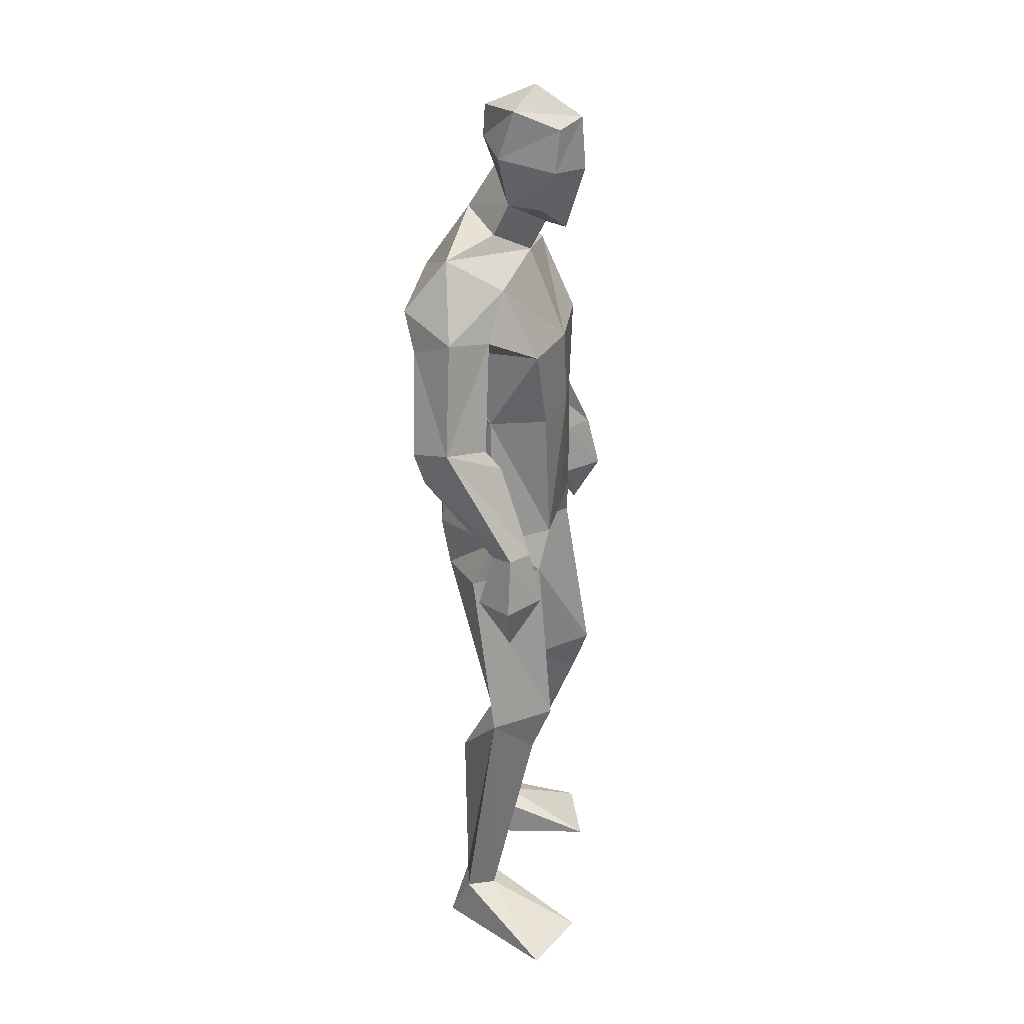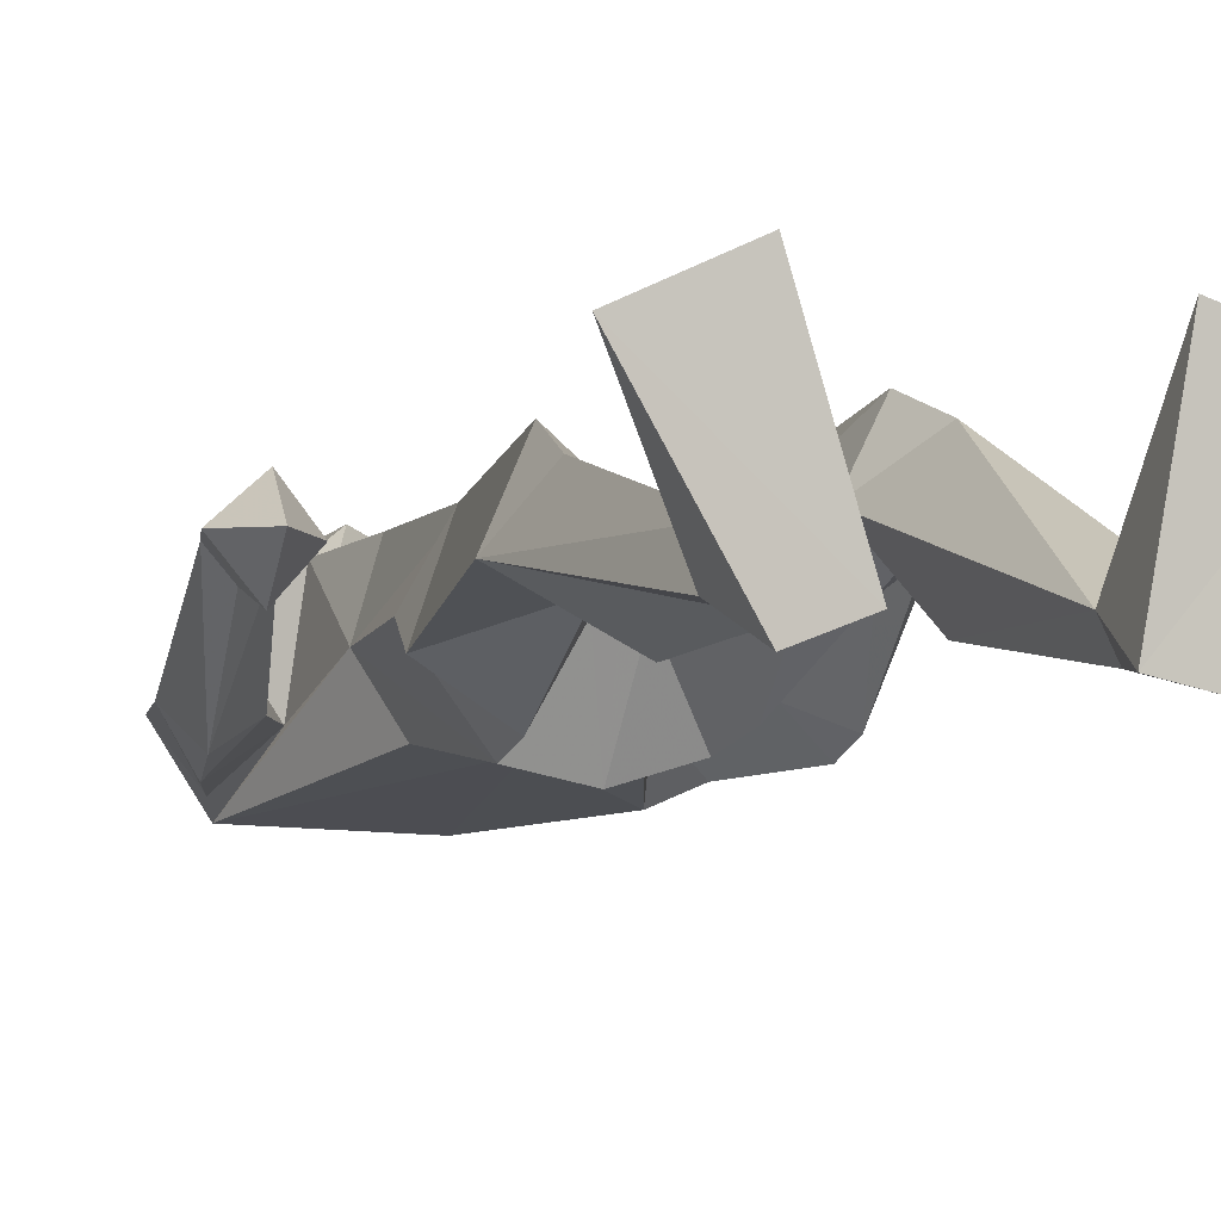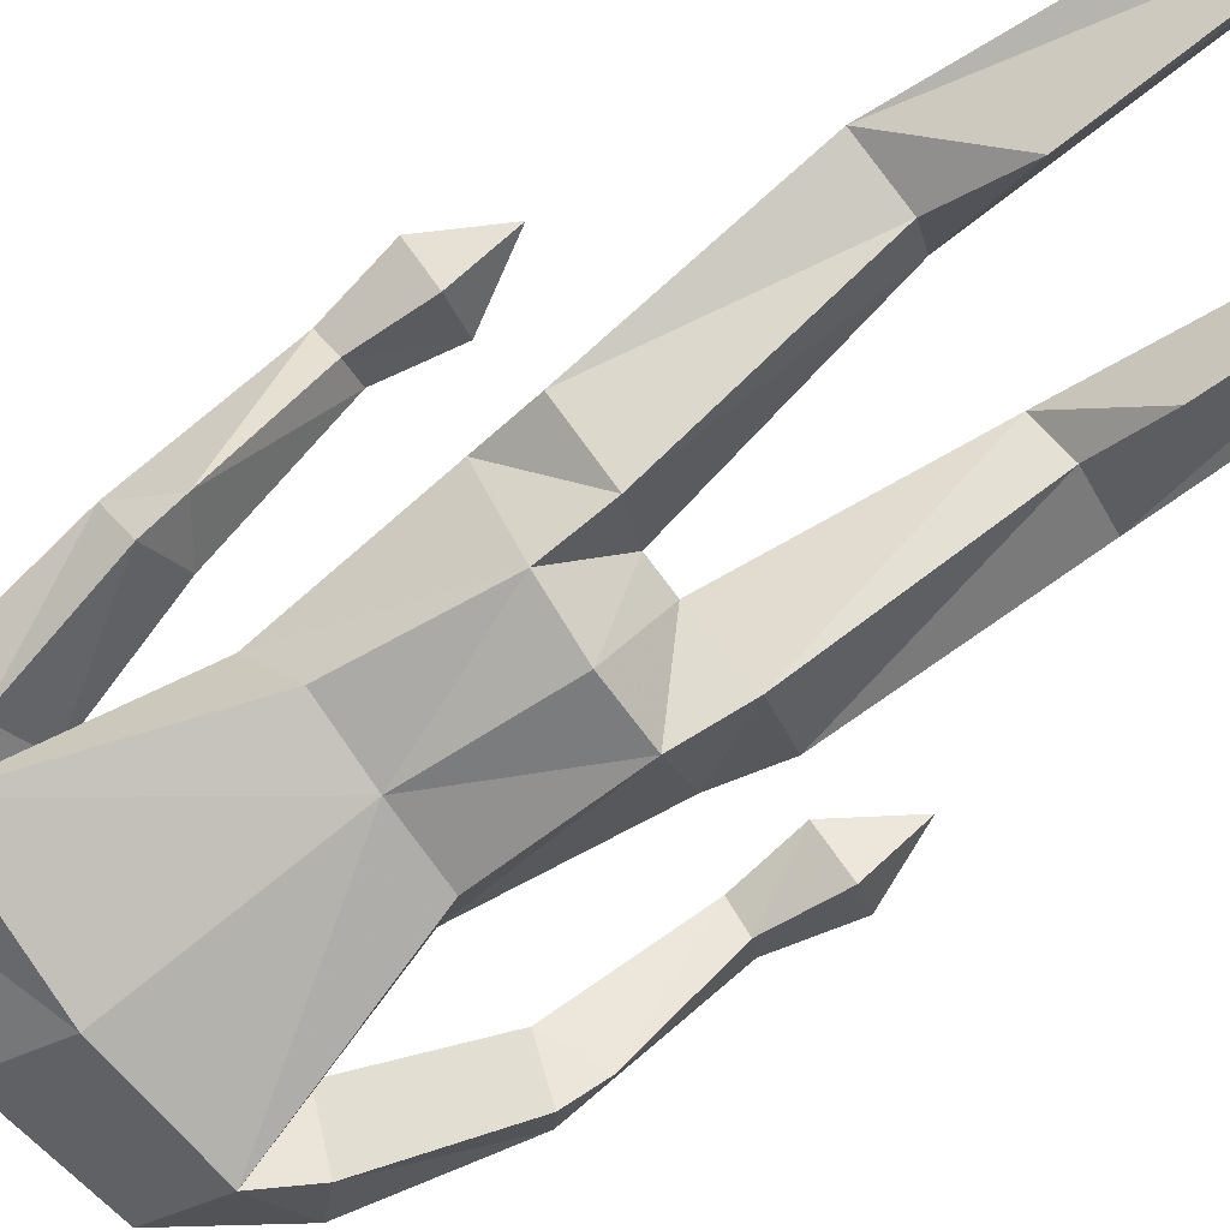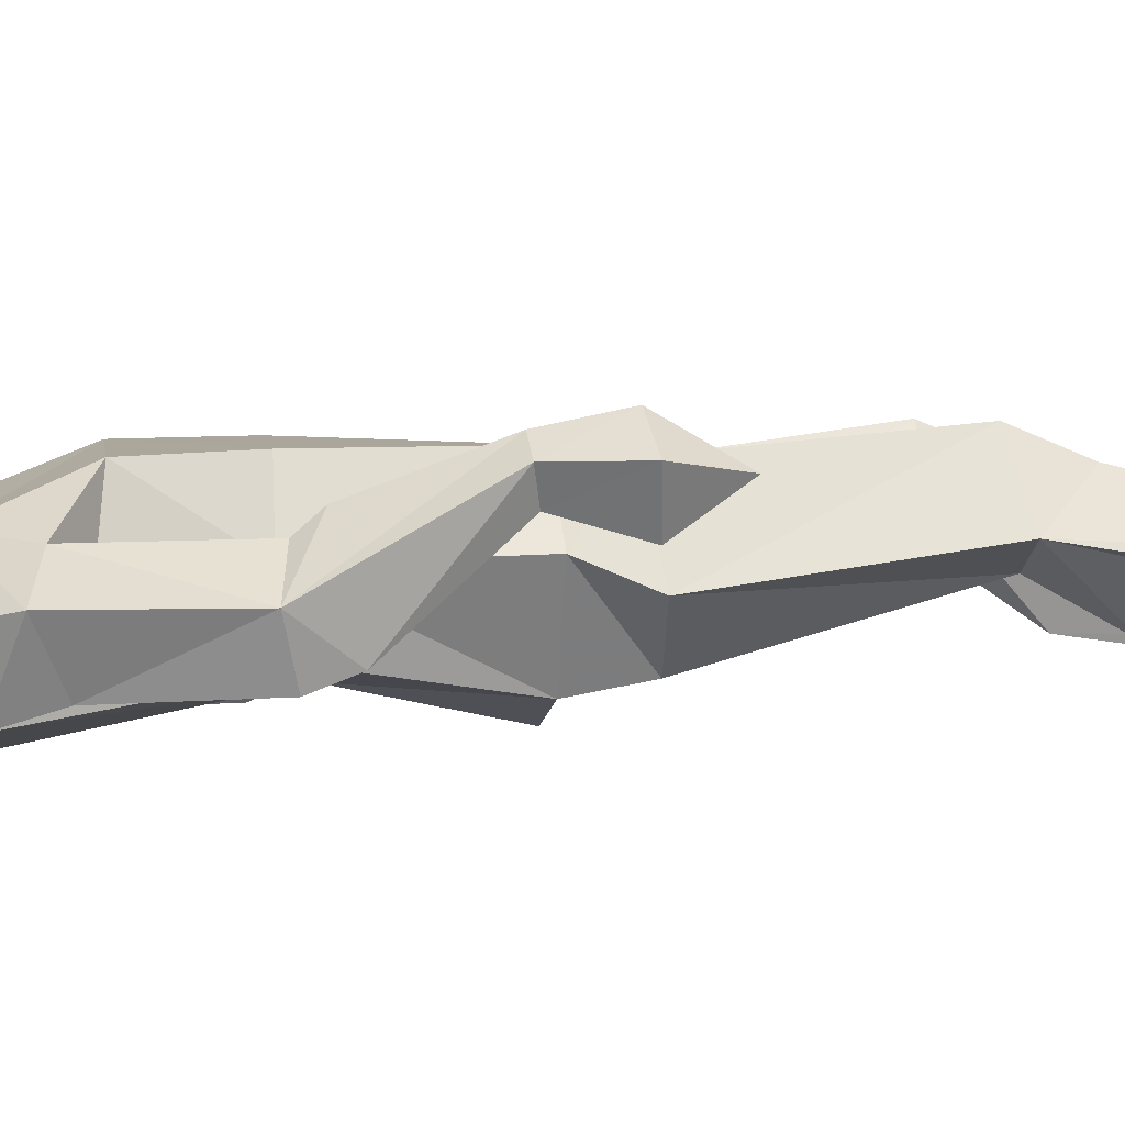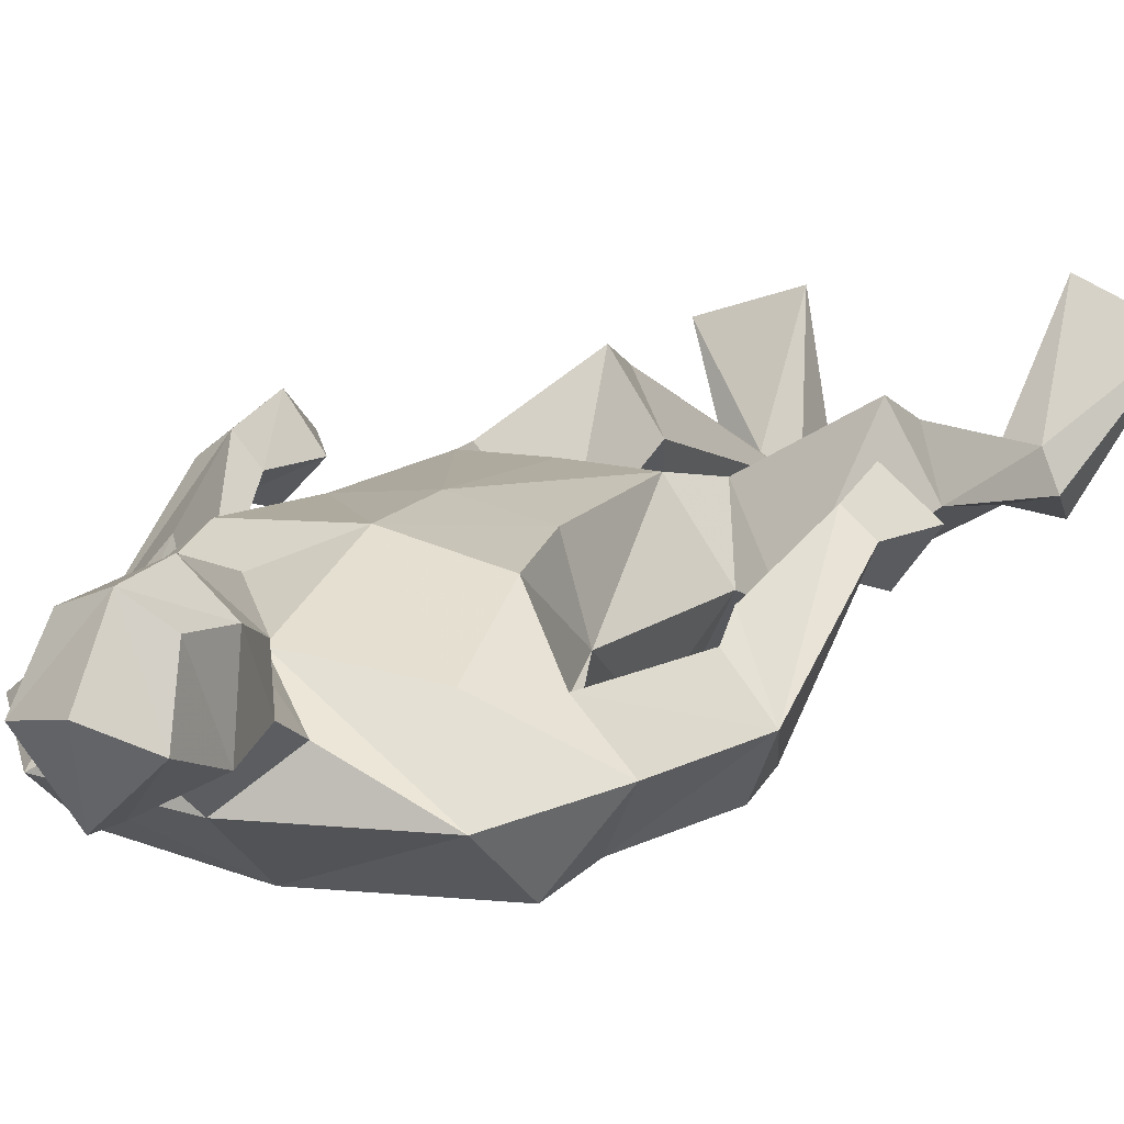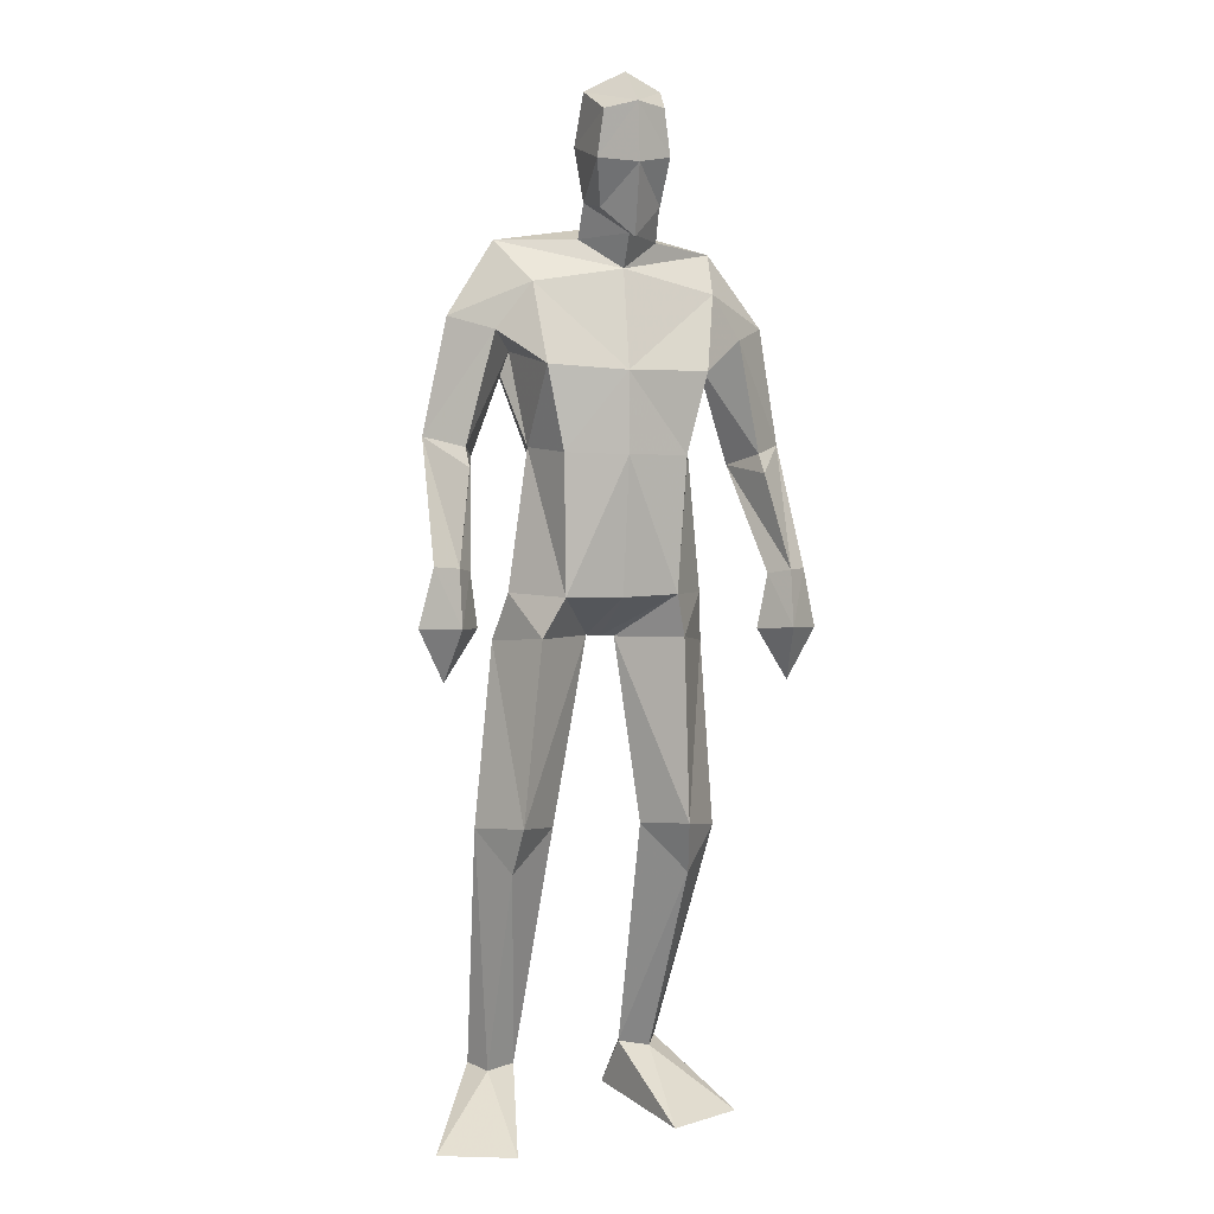
<metadata>
{"format":"obj","ext":"obj","renderer":"f3d","projection":"perspective","resolution":1024,"background":"white","views":[{"elev":31.7,"azim":-79.8,"up":"+Y"},{"elev":-4.1,"azim":-20.7,"up":"+Z"},{"elev":-78.2,"azim":-58.5,"up":"+Z"},{"elev":-4.6,"azim":-101.8,"up":"+Z"},{"elev":10.5,"azim":-158.3,"up":"+Z"},{"elev":8.7,"azim":-20.7,"up":"+Y"}]}
</metadata>
<code>
v -0.2351 -0.001121 0.2386
v -0.1483 0.6273 0.008362
v -0.1936 0.6618 0.166
v -0.1382 1.042 0.1253
v -0.01329 1.841 -0.005372
v 0.05924 1.783 0.0667
v 0.04497 1.99 0.1907
v -0.004337 1.904 0.1014
v -0.0118 2.094 0.1417
v -0.01766 2.132 0.04059
v 0.04487 2.108 0.1818
v 0.07471 2.039 -0.04463
v -0.01333 1.914 0.02804
v -0.02293 1.999 0.1343
v -0.02529 2.024 0.007017
v 0.05815 1.854 0.1016
v 0.07924 1.87 -0.08104
v -0.1822 0.1105 -0.05091
v -0.1461 0.000202 -0.04888
v -0.387 -0.001121 0.1685
v -0.2568 0.111 -0.03439
v -0.2376 0.001172 -0.08377
v -0.1445 0.4895 -0.06238
v -0.1006 0.637 0.07601
v -0.258 0.6401 0.03616
v -0.07167 1.113 -0.1264
v -0.1974 1.021 -0.02484
v -0.08297 1.003 -0.1042
v -0.09321 1.127 0.141
v -0.1757 1.125 0.01898
v -0.2048 0.5571 0.1233
v -0.1654 0.109 0.000233
v -0.2315 0.1093 0.02782
v 0.04049 1.111 -0.1506
v -0.004795 1.027 0.017
v -0.302 1.353 -0.1115
v -0.278 1.183 0.08754
v -0.3127 1.195 0.1315
v -0.2675 1.389 0.05686
v -0.2919 1.418 -0.1377
v -0.334 1.445 -0.05273
v -0.1988 1.663 0.01815
v -0.265 1.427 0.02217
v -0.389 1.073 0.095
v -0.3364 0.9591 0.08947
v -0.3204 1.182 0.0485
v -0.2632 1.066 0.08601
v -0.327 1.059 0.01611
v -0.3553 1.196 0.09439
v -0.3163 1.078 0.1586
v -0.2261 1.4 -0.06813
v -0.2238 1.637 -0.1452
v -0.1251 1.758 0.03677
v -0.2791 1.688 -0.05458
v -0.143 1.614 -0.06775
v -0.1285 1.422 0.006826
v -0.1924 1.724 -0.1724
v 0.04898 1.357 -0.1046
v -0.1217 1.596 0.1148
v -0.09222 1.42 0.1303
v -0.08155 1.363 -0.09673
v -0.171 1.841 -0.08103
v 0.2826 -0.001201 0.1568
v 0.123 -0.001201 0.2069
v 0.0866 0.6343 0.09475
v 0.1504 0.6158 0.04411
v 0.1516 0.6538 0.2074
v 0.2543 1.001 0.01664
v 0.178 1.351 -0.08267
v 0.1533 1.103 -0.1171
v 0.1508 1.835 0.01279
v 0.1101 2.095 0.1573
v 0.05776 2.171 0.0765
v 0.07329 2.113 -0.0398
v 0.1406 2.133 0.06082
v 0.07242 1.973 -0.01914
v 0.1588 2.026 0.03037
v 0.1248 2 0.1531
v 0.1176 1.904 0.1167
v 0.05196 1.845 0.1485
v 0.145 1.914 0.0475
v 0.06999 0.005132 -0.0928
v 0.1812 0.1093 -0.06
v 0.08824 0.1142 -0.03599
v 0.1655 0.002502 -0.1139
v 0.248 0.6183 0.1028
v 0.2406 1.109 0.04179
v 0.1594 0.9903 -0.0901
v 0.1463 1.124 0.1506
v 0.1641 1.033 0.1456
v 0.147 0.1083 -0.001949
v 0.1654 0.5394 0.1675
v 0.1375 0.4995 -0.0361
v 0.1147 0.1194 -0.08284
v 0.05636 1.021 0.01906
v 0.02808 1.122 0.1482
v 0.02575 1.024 0.01825
v 0.4142 1.315 -0.08074
v 0.3699 1.358 0.08281
v 0.4075 1.655 -0.03223
v 0.2704 1.583 -0.0458
v 0.3522 1.603 -0.1236
v 0.3294 1.634 0.03835
v 0.3723 1.396 0.04673
v 0.3886 1.047 0.1943
v 0.4047 0.9253 0.1295
v 0.3398 1.037 0.1185
v 0.4649 1.035 0.1361
v 0.4076 1.024 0.0534
v 0.4405 1.161 0.1306
v 0.408 1.148 0.08279
v 0.3954 1.164 0.1644
v 0.363 1.152 0.1185
v 0.3382 1.367 -0.04466
v 0.4089 1.38 -0.1105
v 0.4467 1.408 -0.02418
v 0.2131 1.577 0.1448
v 0.258 1.73 0.06126
v 0.3035 1.681 -0.1536
v 0.3024 1.811 -0.07053
v 0.1676 1.408 0.1457
v 0.2181 1.405 0.02768
v 0.03897 1.583 0.1509
v 0.03651 1.414 0.1585
v 0.0818 1.716 -0.184
f 20 1 33
f 27 28 2
f 27 2 25
f 28 35 24
f 28 24 2
f 35 4 3
f 35 3 24
f 4 27 3
f 3 27 25
f 61 58 26
f 26 58 34
f 5 62 6
f 6 62 53
f 7 14 8
f 7 8 80
f 11 9 14
f 11 14 7
f 73 10 11
f 11 10 9
f 74 10 73
f 10 74 12
f 10 12 15
f 15 12 76
f 15 76 13
f 14 15 13
f 14 13 8
f 9 10 15
f 9 15 14
f 8 13 80
f 80 13 16
f 5 17 62
f 13 76 17
f 13 17 5
f 16 13 5
f 16 5 6
f 32 19 18
f 21 20 33
f 32 1 19
f 22 20 21
f 18 19 22
f 33 1 32
f 18 22 21
f 22 19 20
f 20 19 1
f 2 23 25
f 24 23 2
f 25 31 3
f 3 31 24
f 30 26 28
f 30 28 27
f 35 28 26
f 29 30 4
f 4 30 27
f 29 4 35
f 24 31 32
f 32 31 33
f 31 25 33
f 33 25 21
f 23 24 32
f 23 32 18
f 25 23 18
f 25 18 21
f 26 34 35
f 35 34 97
f 96 29 35
f 96 35 97
f 36 51 37
f 36 37 46
f 41 36 49
f 49 36 46
f 39 41 38
f 38 41 49
f 51 39 38
f 51 38 37
f 54 52 41
f 41 52 40
f 52 55 40
f 40 55 51
f 42 54 41
f 42 41 43
f 55 42 43
f 55 43 51
f 44 45 50
f 50 45 47
f 48 45 44
f 47 45 48
f 49 46 44
f 44 46 48
f 46 37 47
f 46 47 48
f 38 49 50
f 50 49 44
f 37 38 50
f 37 50 47
f 43 39 51
f 41 39 43
f 51 36 40
f 40 36 41
f 55 59 42
f 42 59 53
f 55 52 57
f 62 57 54
f 54 57 52
f 53 62 54
f 53 54 42
f 60 56 29
f 29 56 30
f 55 57 56
f 56 57 61
f 59 55 56
f 59 56 60
f 57 125 58
f 57 58 61
f 123 59 60
f 123 60 124
f 124 60 29
f 124 29 96
f 6 53 123
f 123 53 59
f 56 61 26
f 56 26 30
f 62 17 125
f 62 125 57
f 63 91 64
f 88 68 66
f 66 68 86
f 95 88 65
f 65 88 66
f 90 95 67
f 67 95 65
f 68 90 67
f 68 67 86
f 58 69 70
f 58 70 34
f 120 71 6
f 120 6 118
f 78 7 79
f 79 7 80
f 72 11 78
f 78 11 7
f 75 73 11
f 75 11 72
f 74 73 75
f 74 75 12
f 12 75 77
f 12 77 76
f 76 77 81
f 77 78 81
f 81 78 79
f 75 72 77
f 77 72 78
f 81 79 80
f 81 80 16
f 71 120 17
f 76 81 17
f 17 81 71
f 81 16 71
f 71 16 6
f 84 94 82
f 83 91 63
f 84 82 64
f 85 83 63
f 94 85 82
f 91 84 64
f 94 83 85
f 82 85 63
f 82 63 64
f 66 86 93
f 65 66 93
f 86 67 92
f 67 65 92
f 70 87 88
f 88 87 68
f 95 70 88
f 87 89 90
f 87 90 68
f 89 95 90
f 92 65 84
f 92 84 91
f 86 92 91
f 86 91 83
f 65 93 84
f 84 93 94
f 93 86 94
f 94 86 83
f 34 70 95
f 34 95 97
f 89 96 97
f 89 97 95
f 114 98 113
f 113 98 111
f 98 116 110
f 98 110 111
f 116 99 112
f 116 112 110
f 99 114 112
f 112 114 113
f 102 100 116
f 102 116 115
f 101 102 115
f 101 115 114
f 100 103 116
f 116 103 104
f 103 101 104
f 104 101 114
f 108 105 106
f 105 107 106
f 109 108 106
f 107 109 106
f 111 110 108
f 111 108 109
f 113 111 107
f 107 111 109
f 110 112 105
f 110 105 108
f 112 113 105
f 105 113 107
f 104 114 99
f 116 104 99
f 114 115 98
f 115 116 98
f 101 103 117
f 103 118 117
f 101 119 102
f 119 120 100
f 119 100 102
f 120 118 100
f 100 118 103
f 122 121 89
f 122 89 87
f 119 101 122
f 119 122 69
f 101 117 122
f 122 117 121
f 125 119 58
f 58 119 69
f 117 123 121
f 121 123 124
f 121 124 89
f 89 124 96
f 118 6 123
f 118 123 117
f 69 122 70
f 70 122 87
f 17 120 125
f 125 120 119

</code>
